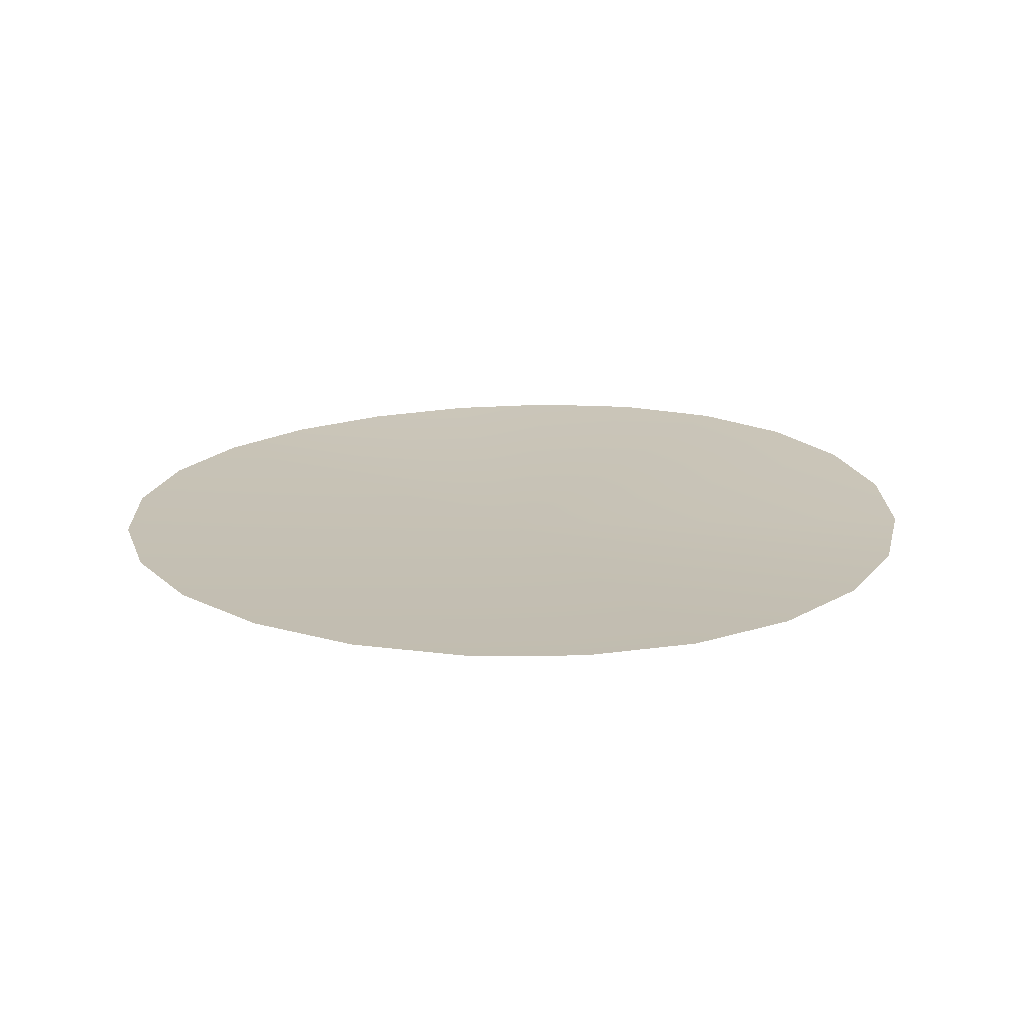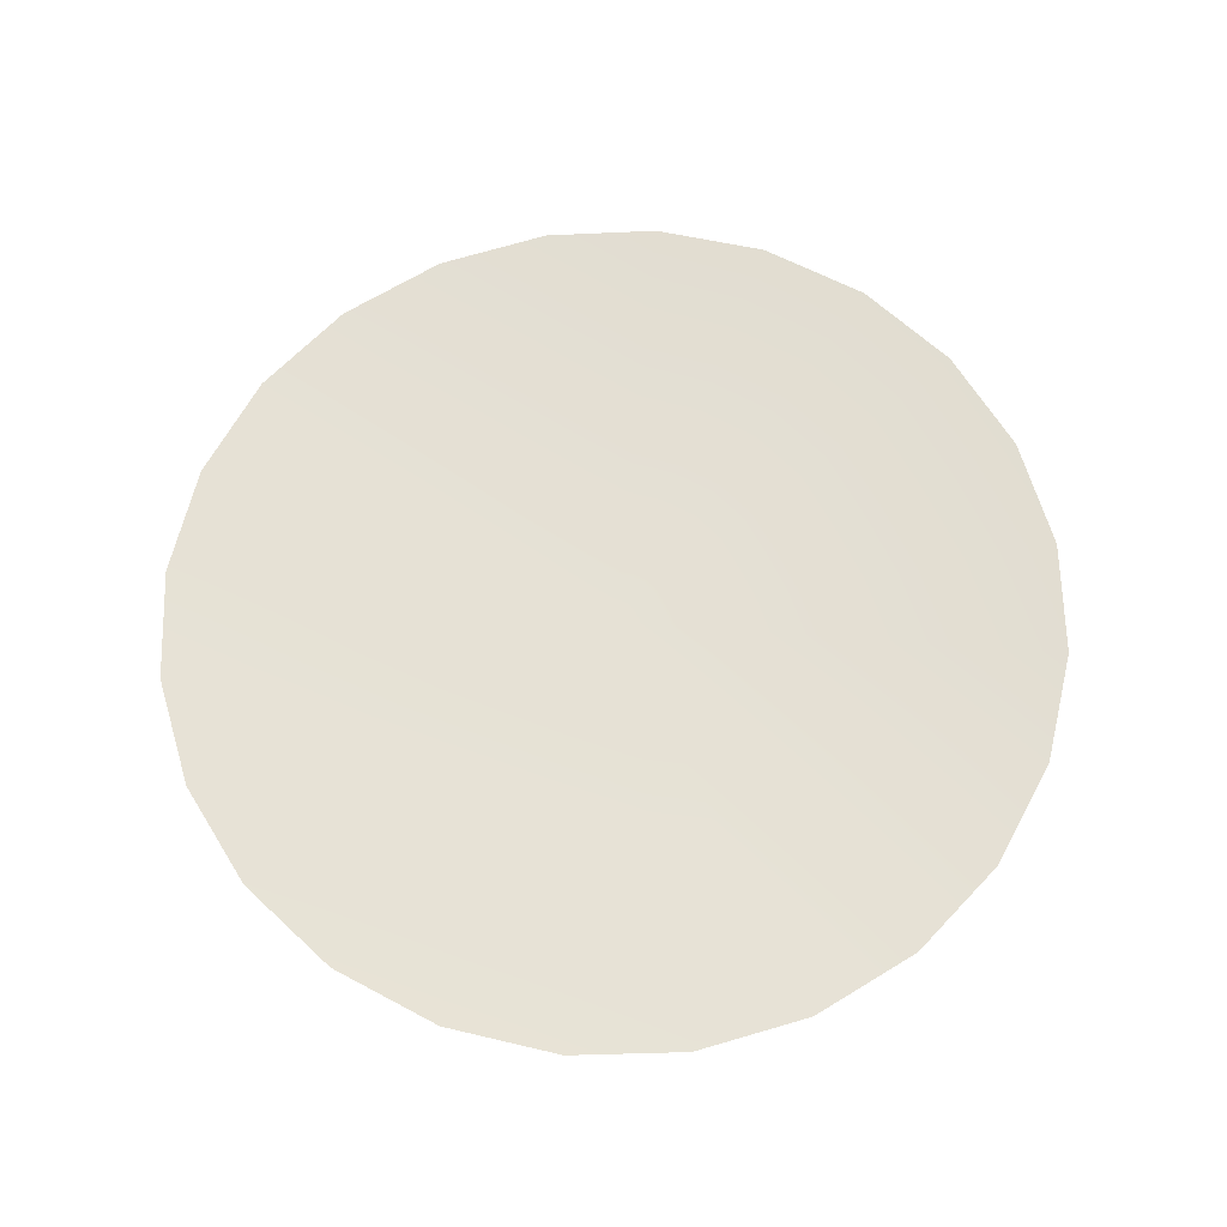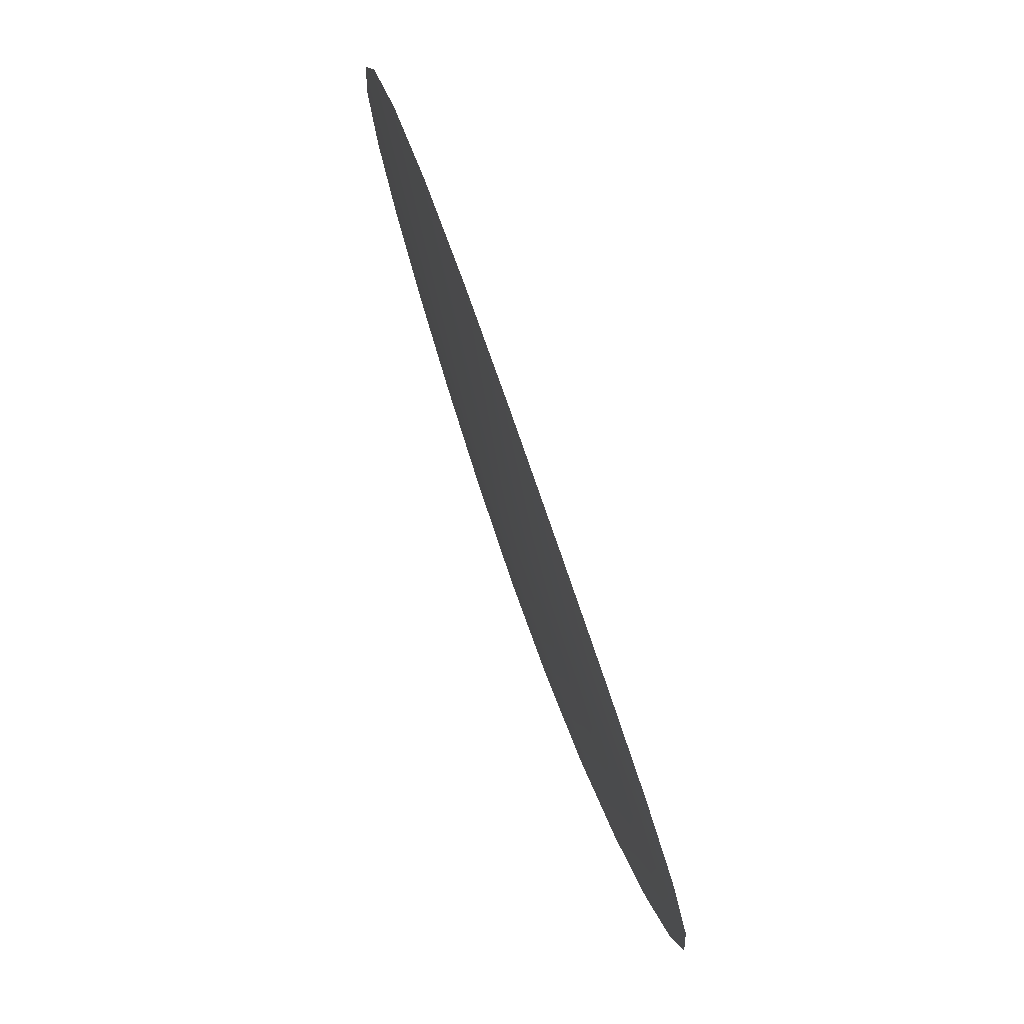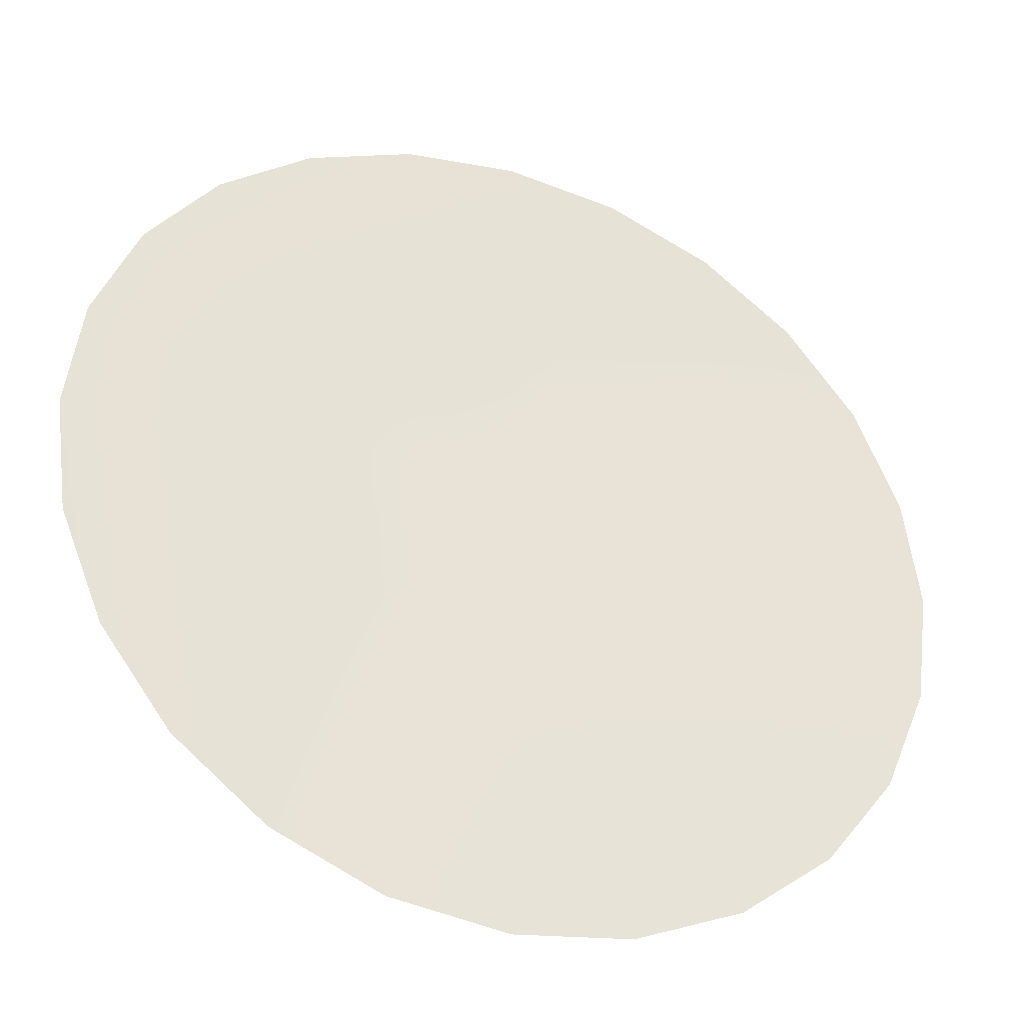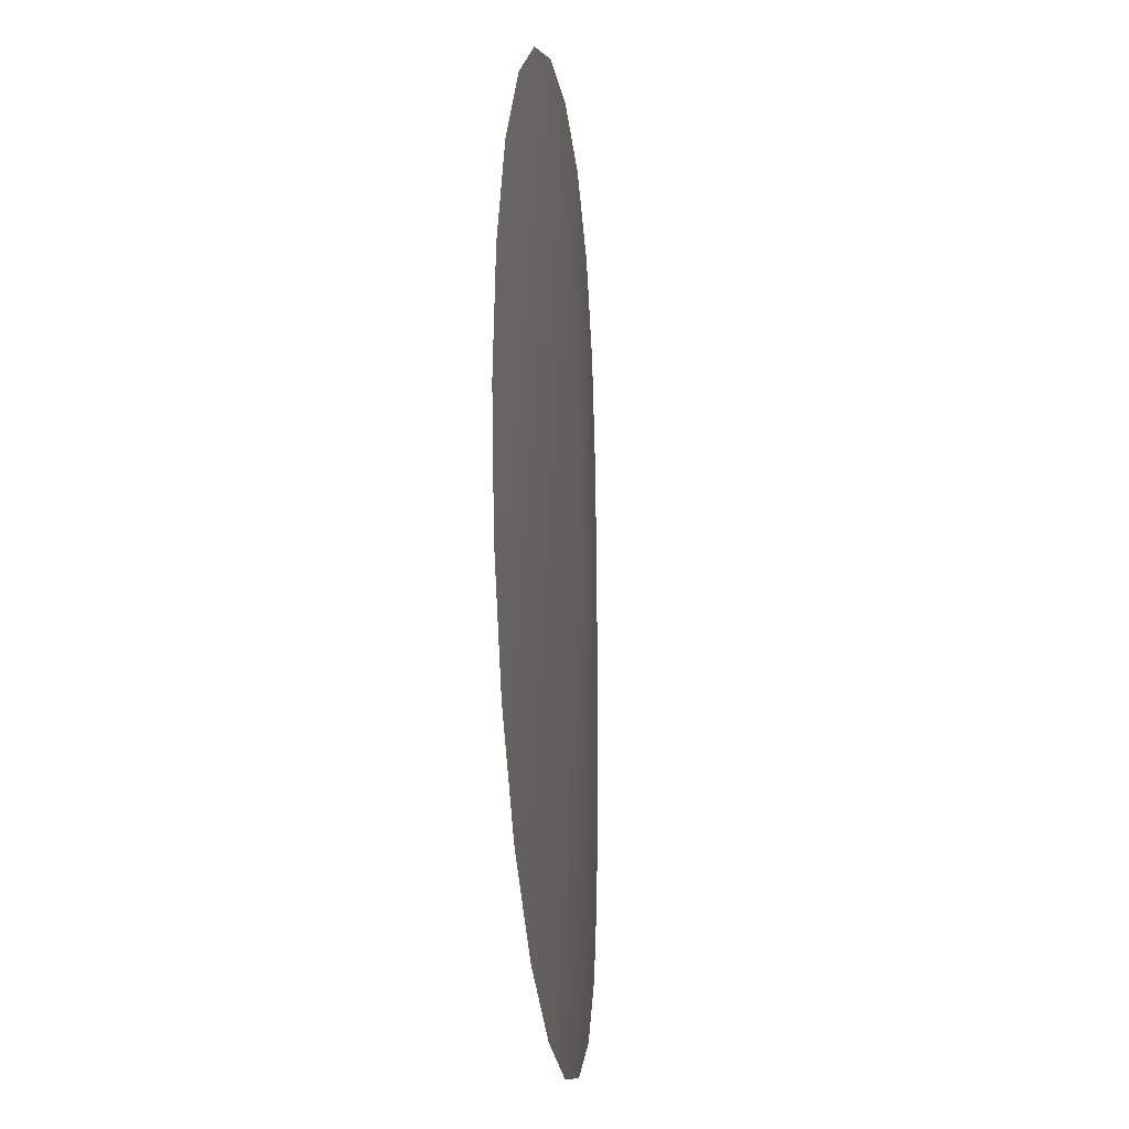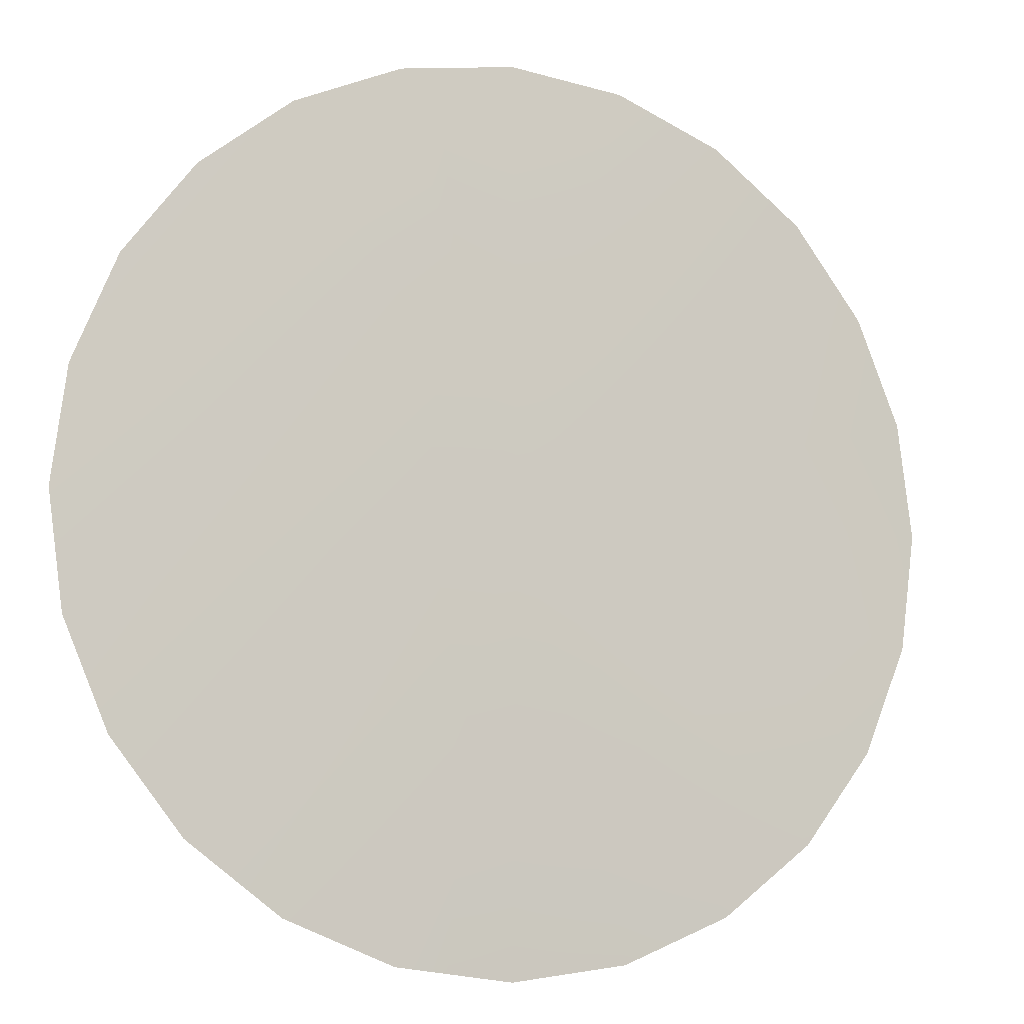
<metadata>
{"format":"obj","ext":"obj","renderer":"f3d","projection":"perspective","resolution":1024,"background":"white","views":[{"elev":18.7,"azim":-39.2,"up":"+Y"},{"elev":65.0,"azim":-39.2,"up":"+Y"},{"elev":79.9,"azim":70.8,"up":"+Z"},{"elev":-35.4,"azim":158.9,"up":"+Z"},{"elev":-17.4,"azim":-83.7,"up":"+Z"},{"elev":-8.9,"azim":-20.5,"up":"+Z"}]}
</metadata>
<code>
g PortholeWindow_0
v 0.0009857 -0.04196 0.2987
v 0.07865 -0.04139 0.2885
v 0.001094 -0.05175 2.575e-07
v -0.07667 -0.04164 0.2885
v 0.151 -0.0397 0.2585
v -0.149 -0.04088 0.2585
v 0.2132 -0.03712 0.2108
v -0.2112 -0.04011 0.2108
v 0.2608 -0.03431 0.1486
v -0.2589 -0.03959 0.1486
v 0.2908 -0.03212 0.07624
v -0.2888 -0.03934 0.07624
v 0.301 -0.0313 -0.001454
v -0.2991 -0.03927 -0.001454
v 0.2908 -0.03212 -0.07915
v -0.2888 -0.03934 -0.07915
v 0.2608 -0.03431 -0.1516
v -0.2589 -0.03959 -0.1516
v 0.2132 -0.03712 -0.2137
v -0.2112 -0.04011 -0.2137
v 0.151 -0.0397 -0.2614
v -0.149 -0.04088 -0.2614
v 0.07865 -0.04139 -0.2914
v -0.07667 -0.04164 -0.2914
v 0.0009857 -0.04196 -0.3017
g PortholeWindow_0_0
f 3 2 1
f 3 1 4
f 3 5 2
f 3 4 6
f 3 7 5
f 3 6 8
f 3 9 7
f 3 8 10
f 3 11 9
f 3 10 12
f 3 13 11
f 3 12 14
f 3 15 13
f 3 14 16
f 3 17 15
f 3 16 18
f 3 19 17
f 3 18 20
f 3 21 19
f 3 20 22
f 3 23 21
f 3 22 24
f 3 25 23
f 3 24 25

</code>
